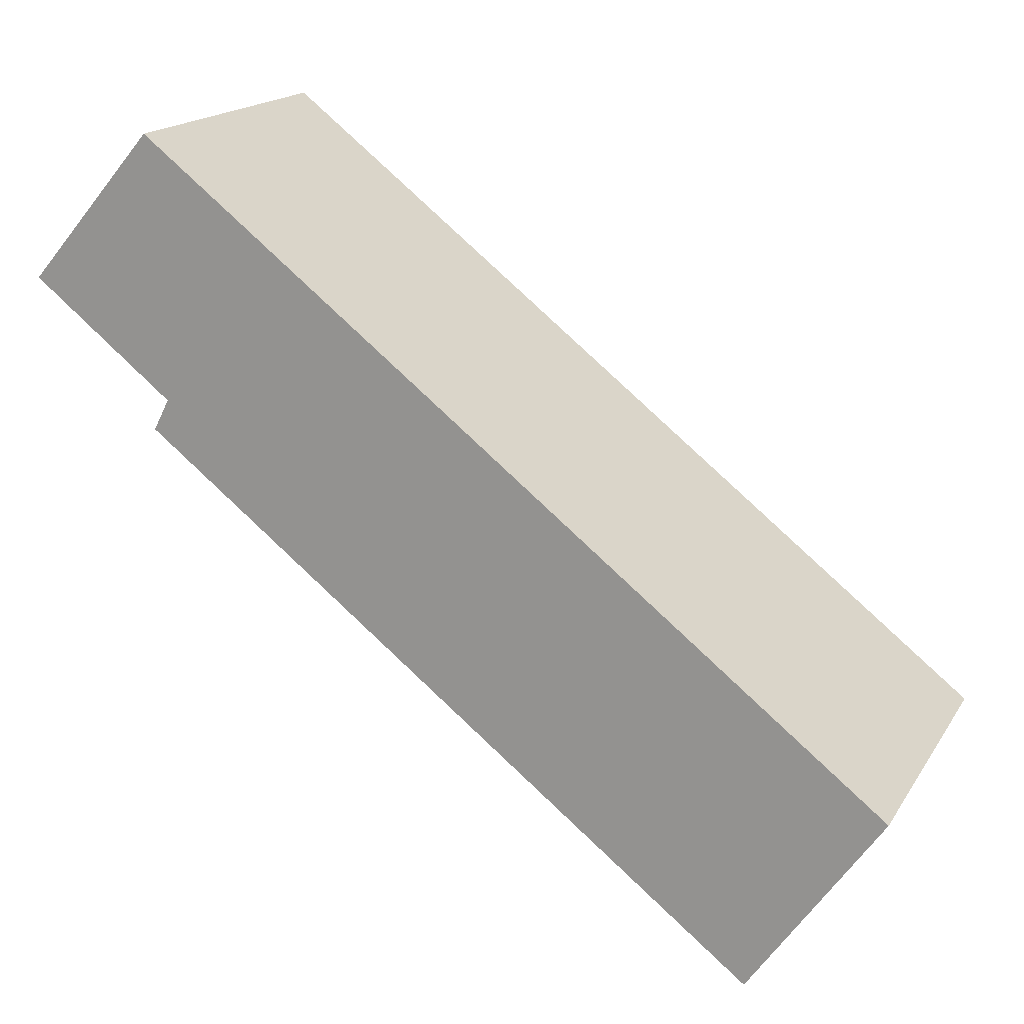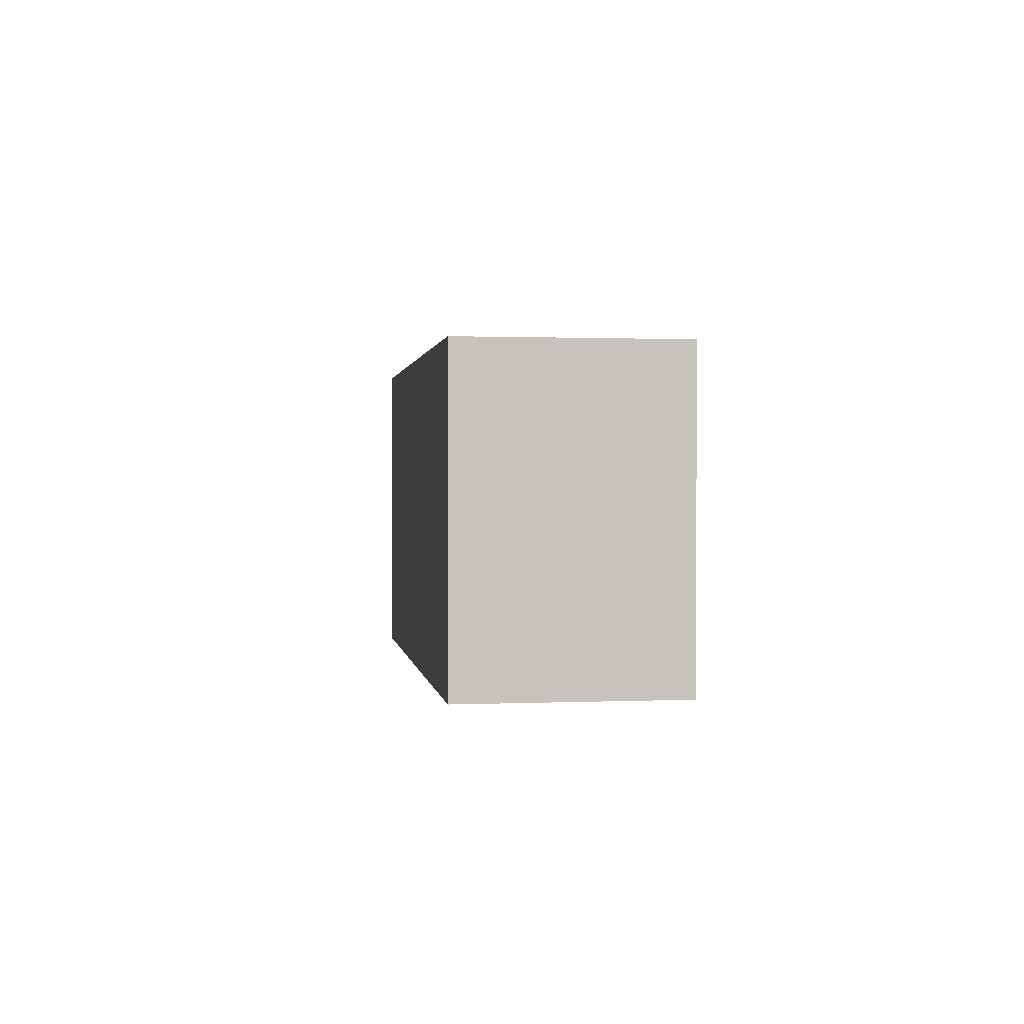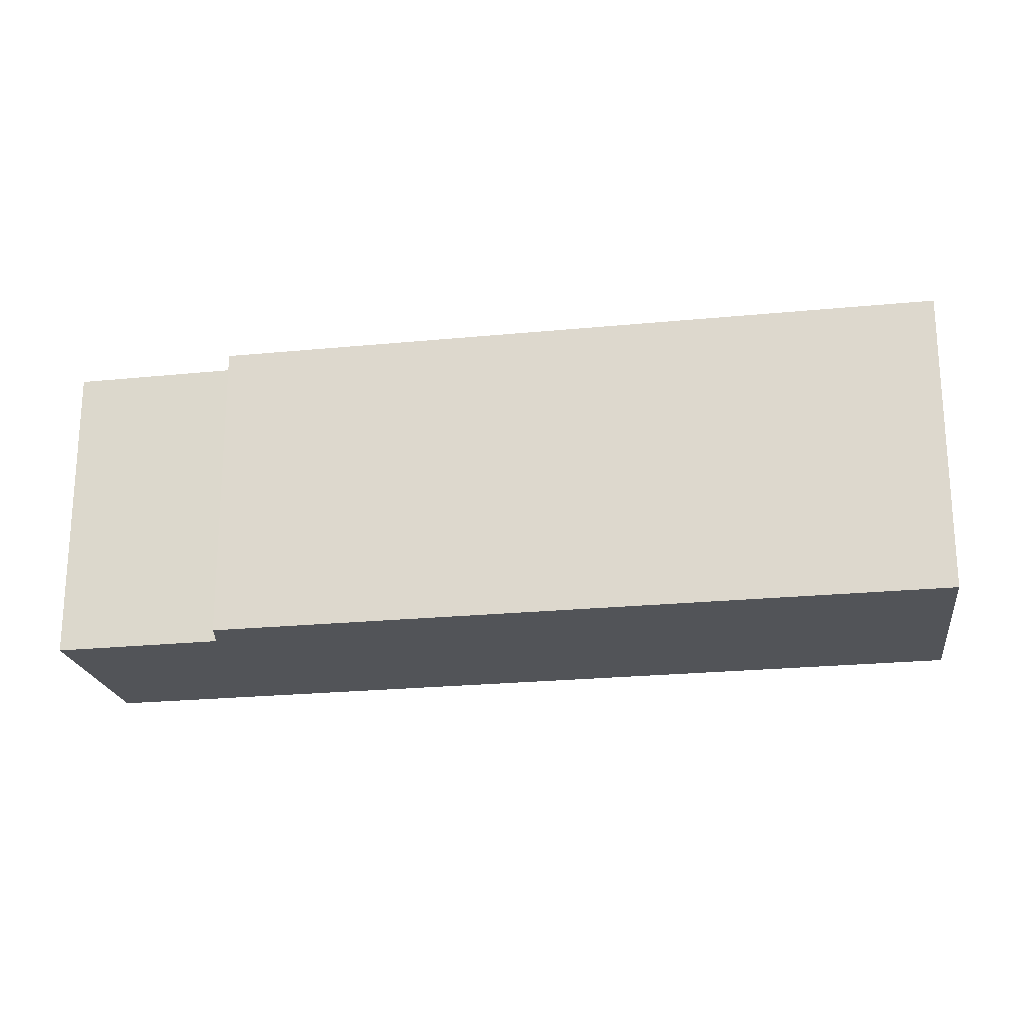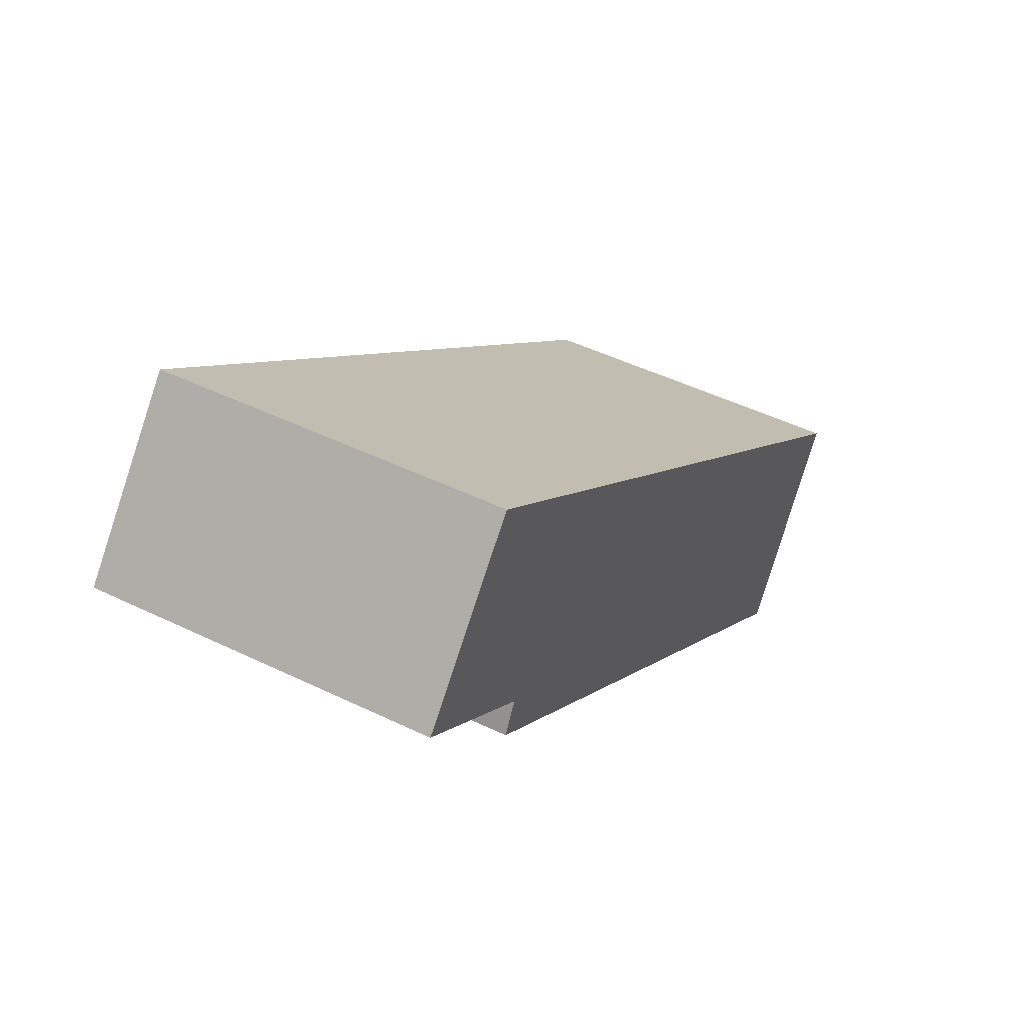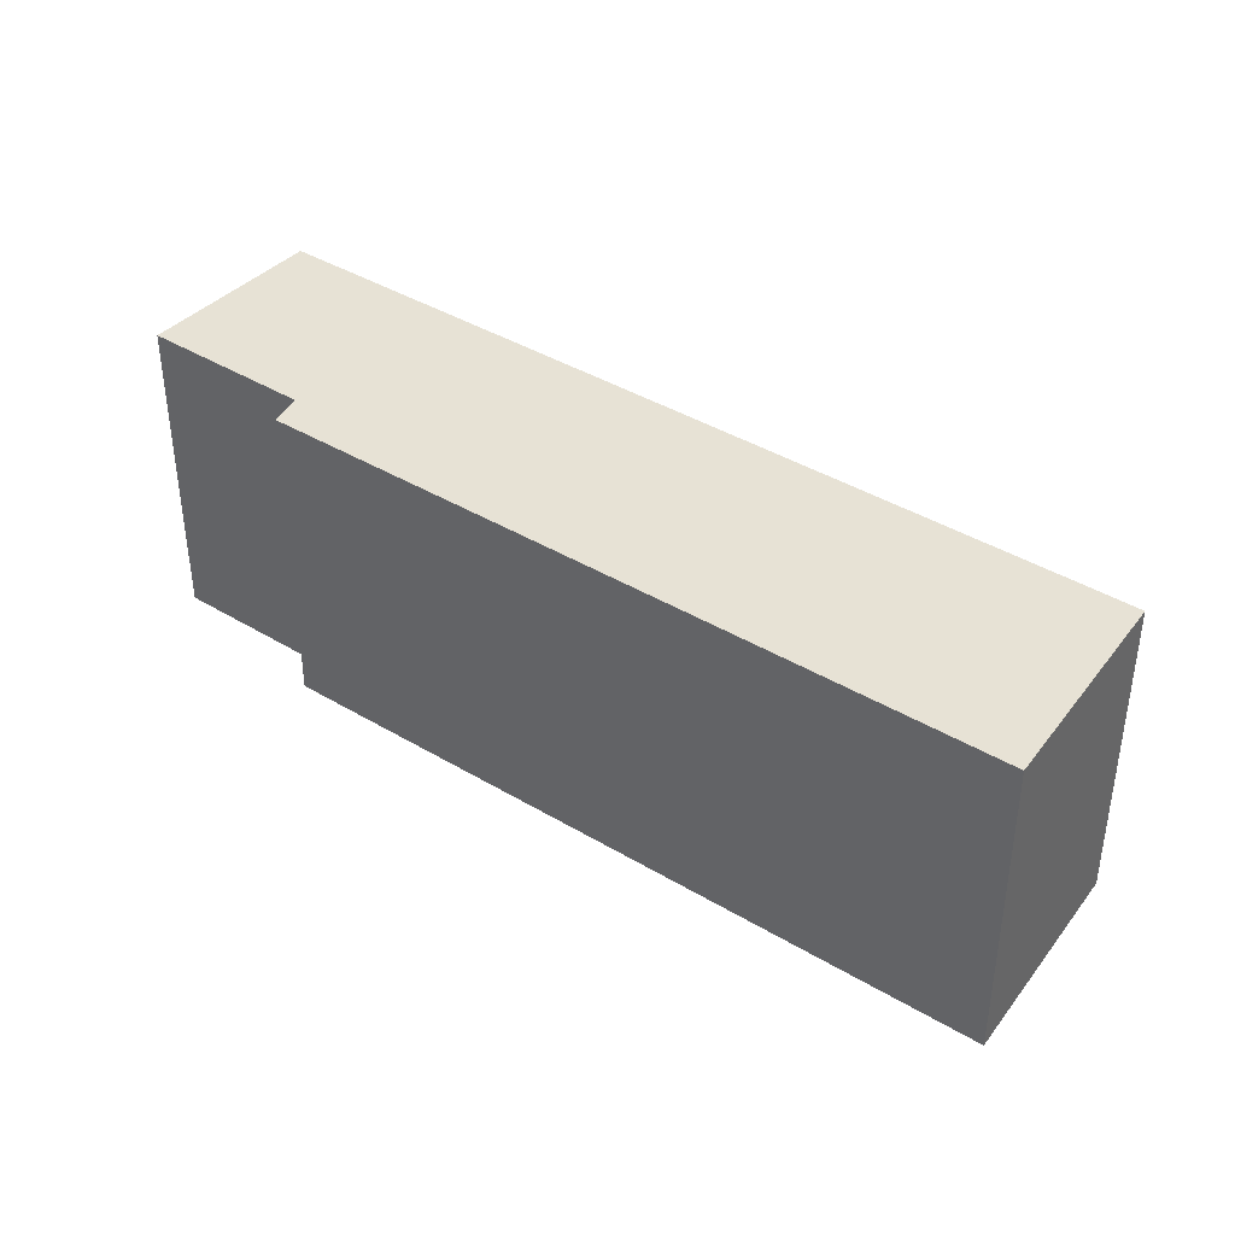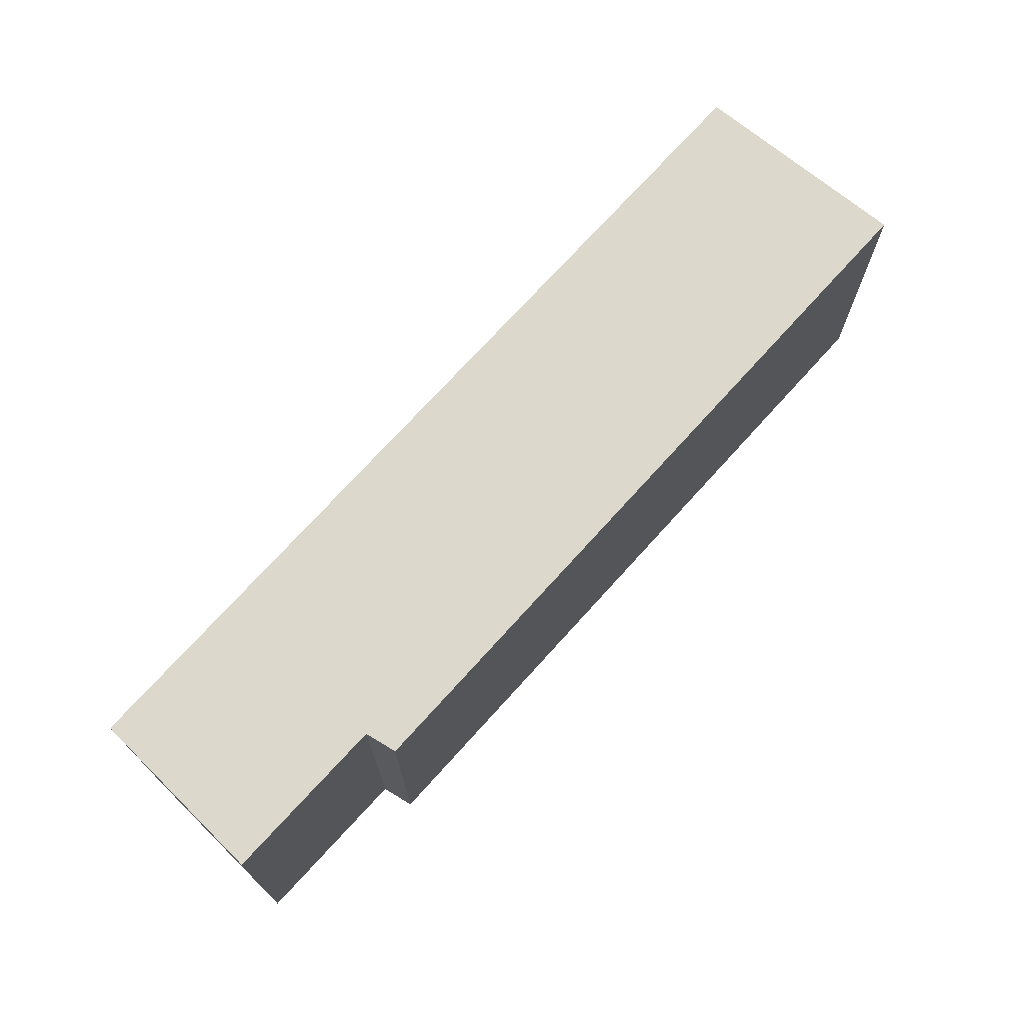
<metadata>
{"format":"obj","ext":"obj","renderer":"f3d","projection":"perspective","resolution":1024,"background":"white","views":[{"elev":17.5,"azim":-157.6,"up":"+Z"},{"elev":0.9,"azim":-134.9,"up":"+Y"},{"elev":-22.9,"azim":151.6,"up":"+Y"},{"elev":47.6,"azim":118.7,"up":"+Z"},{"elev":40.4,"azim":178.4,"up":"+Y"},{"elev":72.7,"azim":94.1,"up":"+Y"}]}
</metadata>
<code>
v  0 3.877 2.374e-16
v  8.819 3.877 3.454
v  1.538 3.877 -2.224
v  8.633 3.877 3.817
v  8.783 3.877 6.872
v  10.29 3.877 5.127
v  8.819 -2.115e-16 3.454
v  1.538 1.362e-16 -2.224
v  10.29 -3.139e-16 5.127
v  8.633 -2.337e-16 3.817
v  0 0 0
v  8.783 -4.208e-16 6.872
g defaultobject
f 1 2 3
f 2 1 4
f 4 1 5
f 4 5 6
f 7 3 2
f 3 7 8
f 9 4 6
f 4 9 10
f 8 1 3
f 1 8 11
f 11 5 1
f 5 11 12
f 12 6 5
f 6 12 9
f 10 2 4
f 2 10 7
f 7 11 8
f 11 7 10
f 11 10 12
f 12 10 9

</code>
